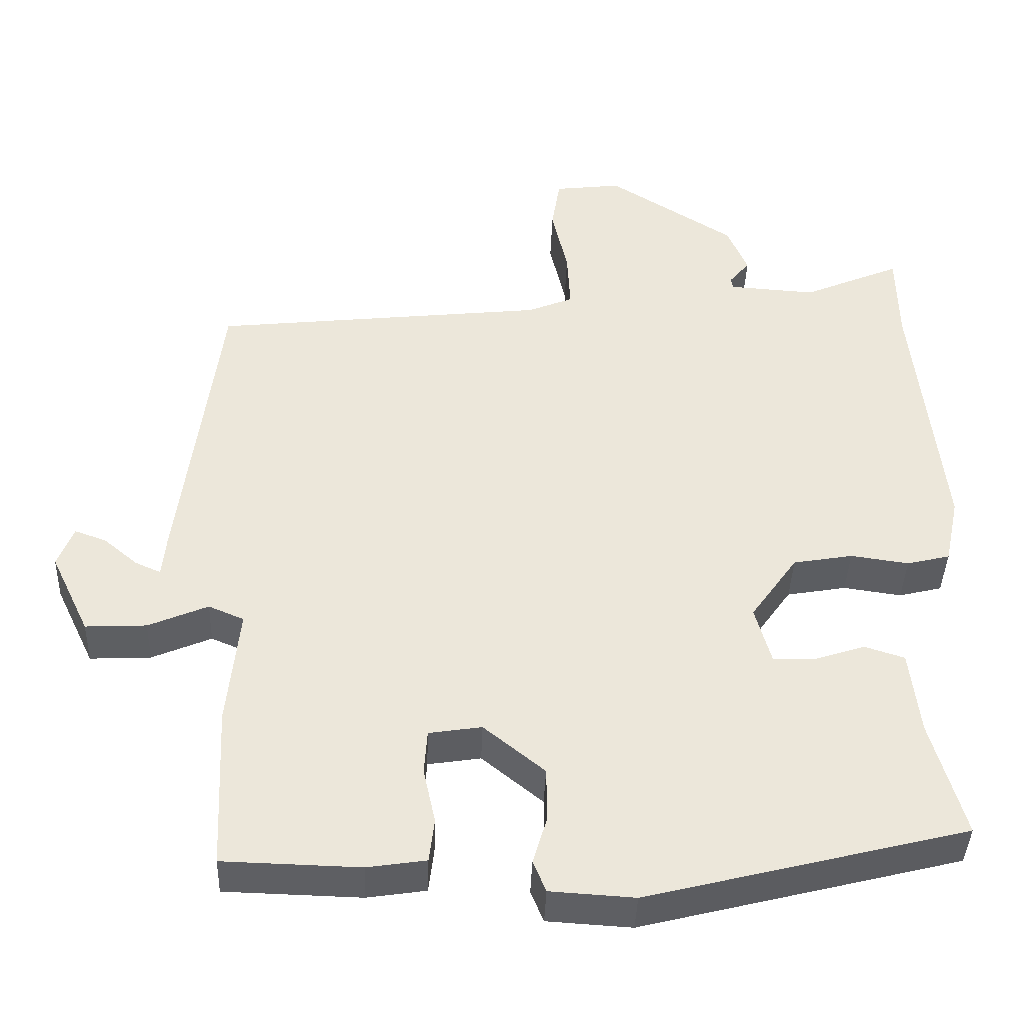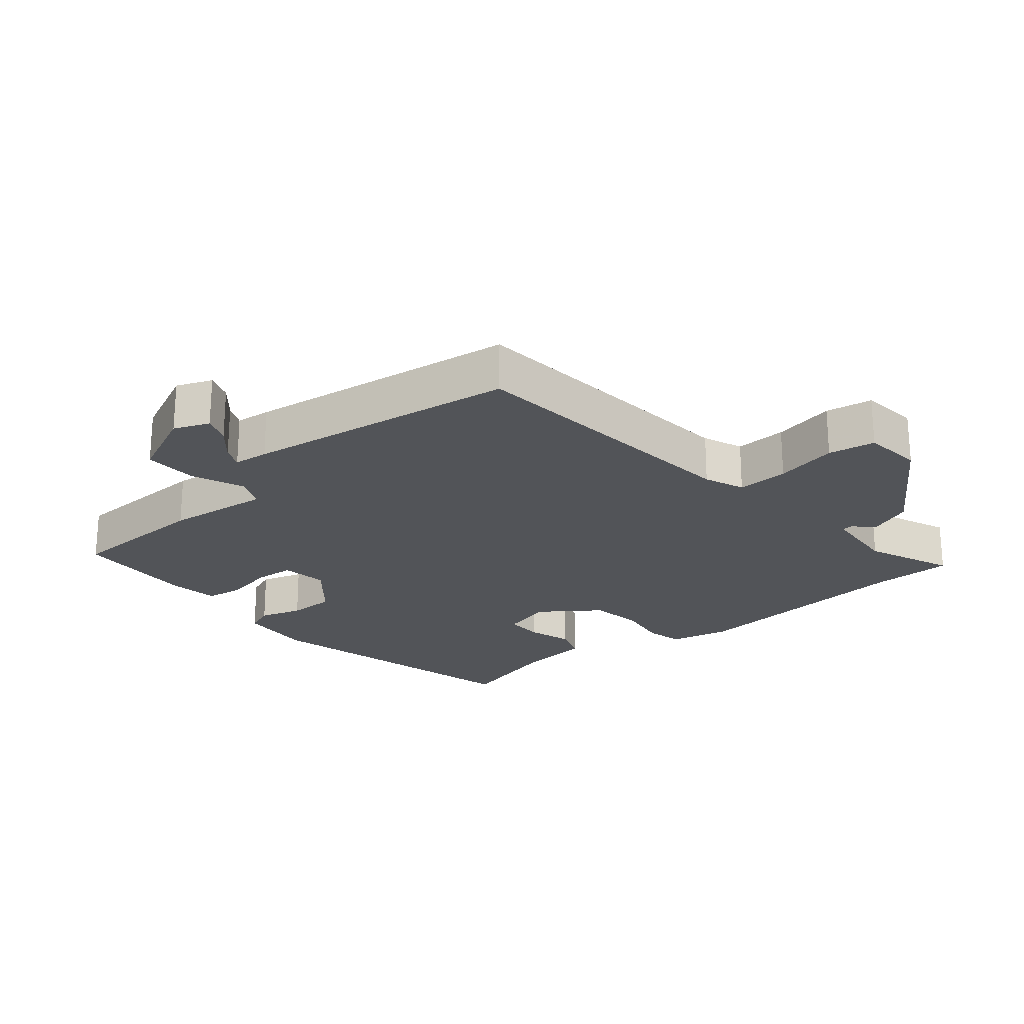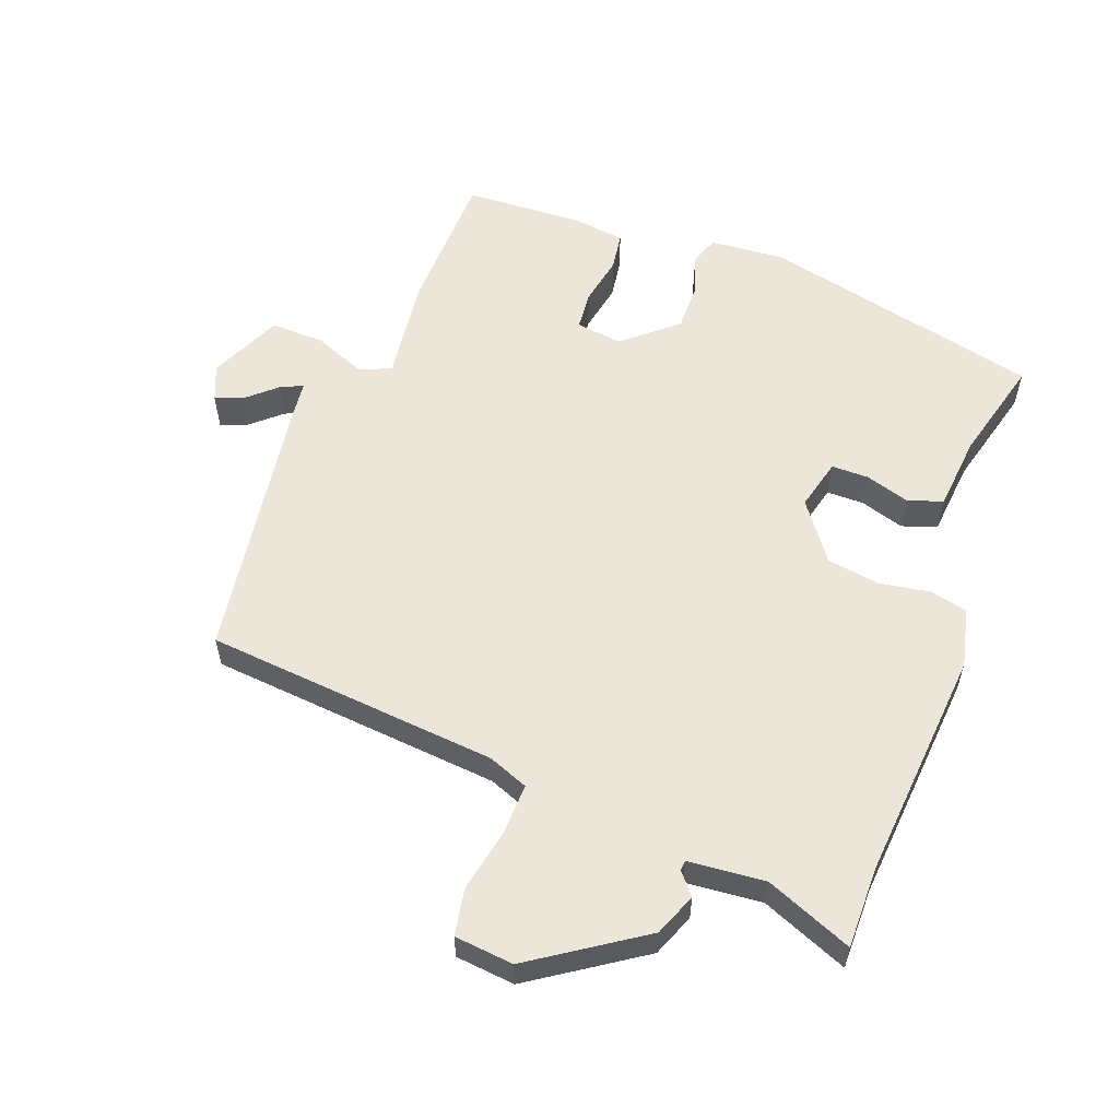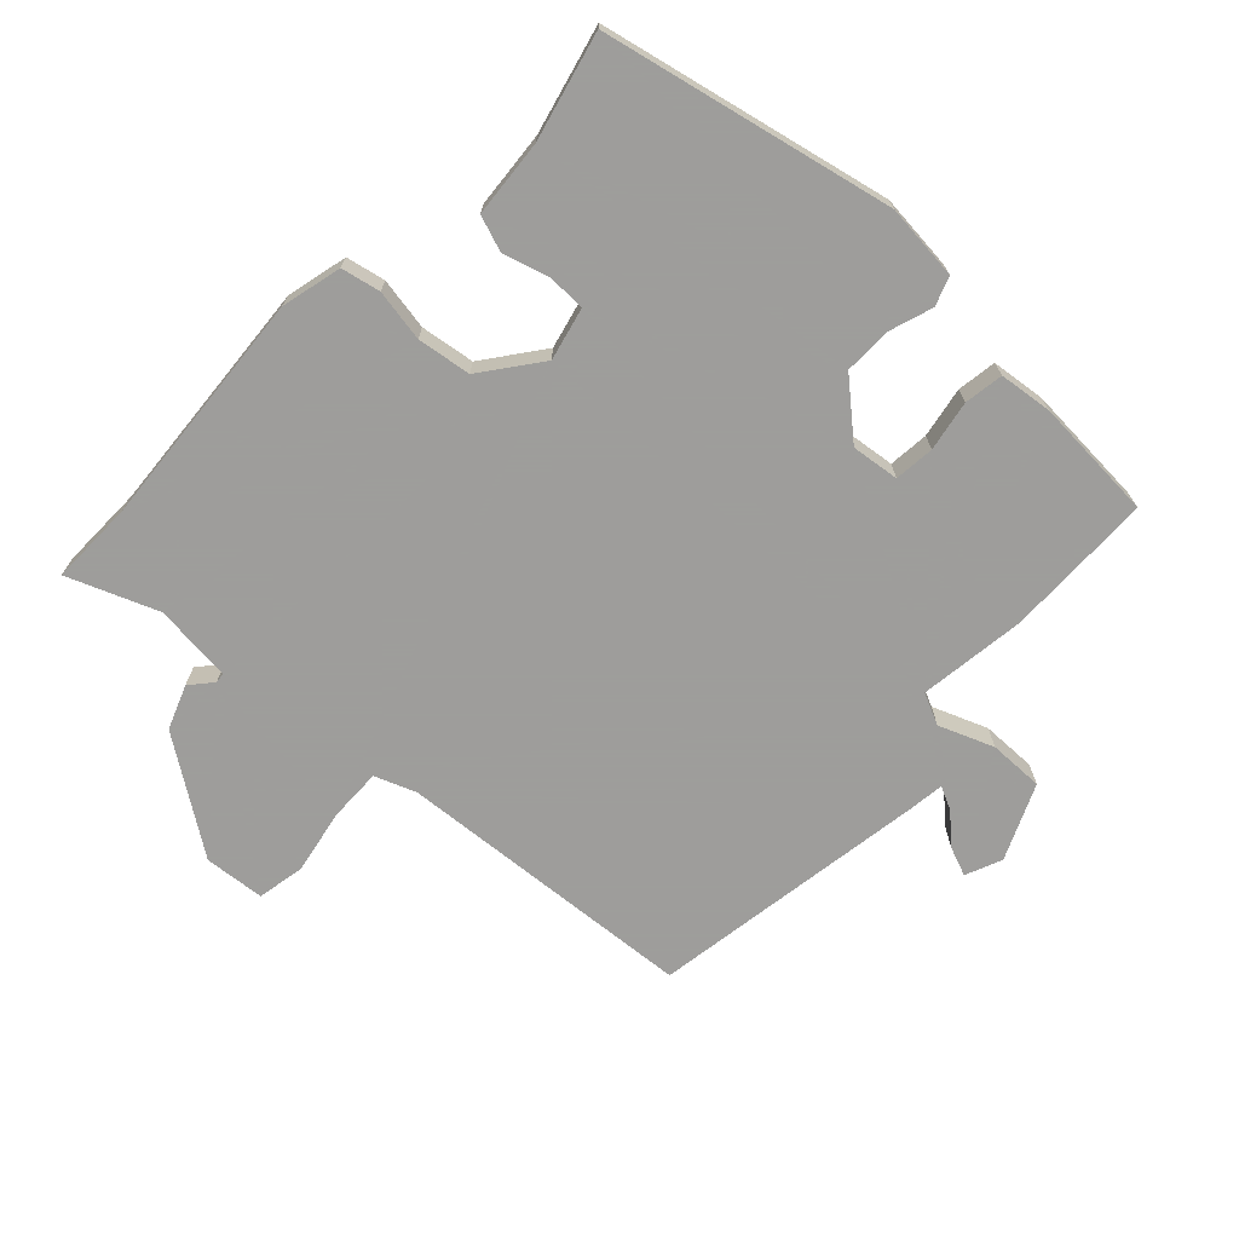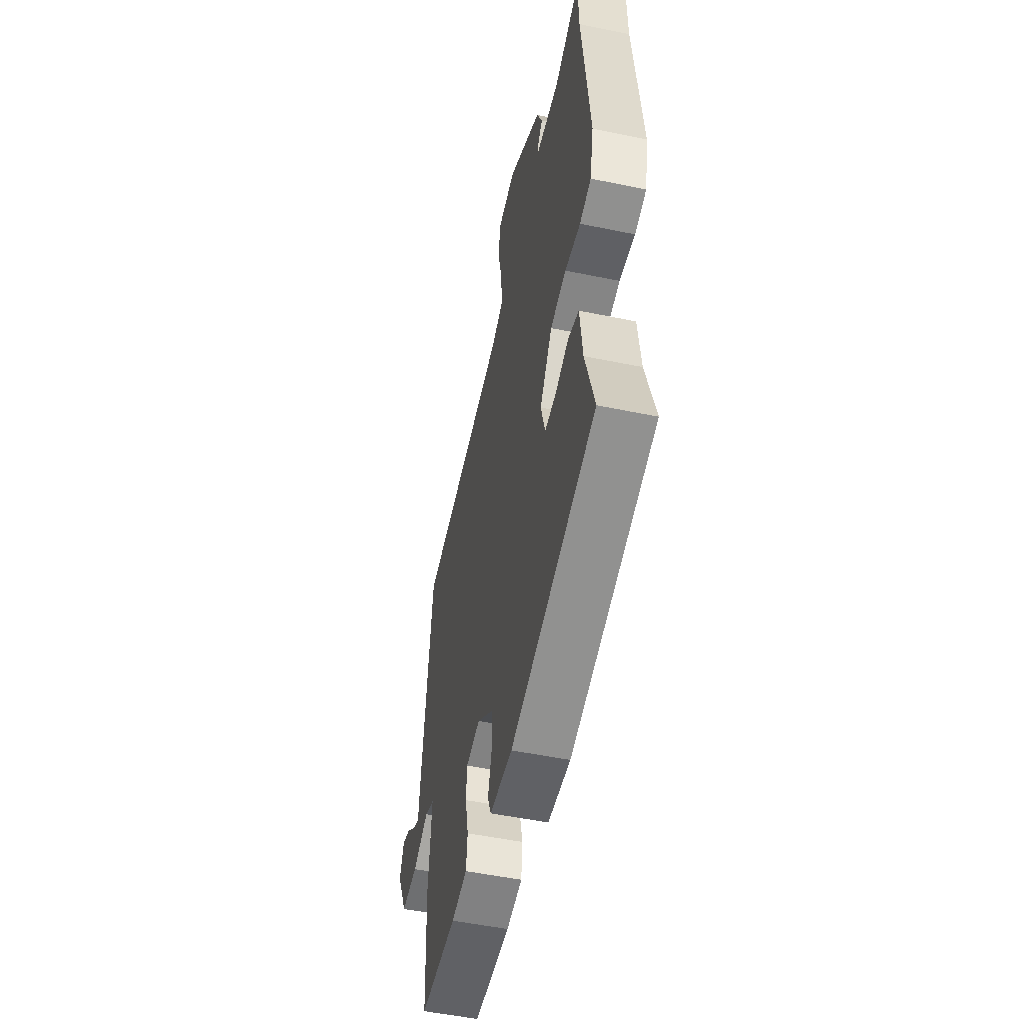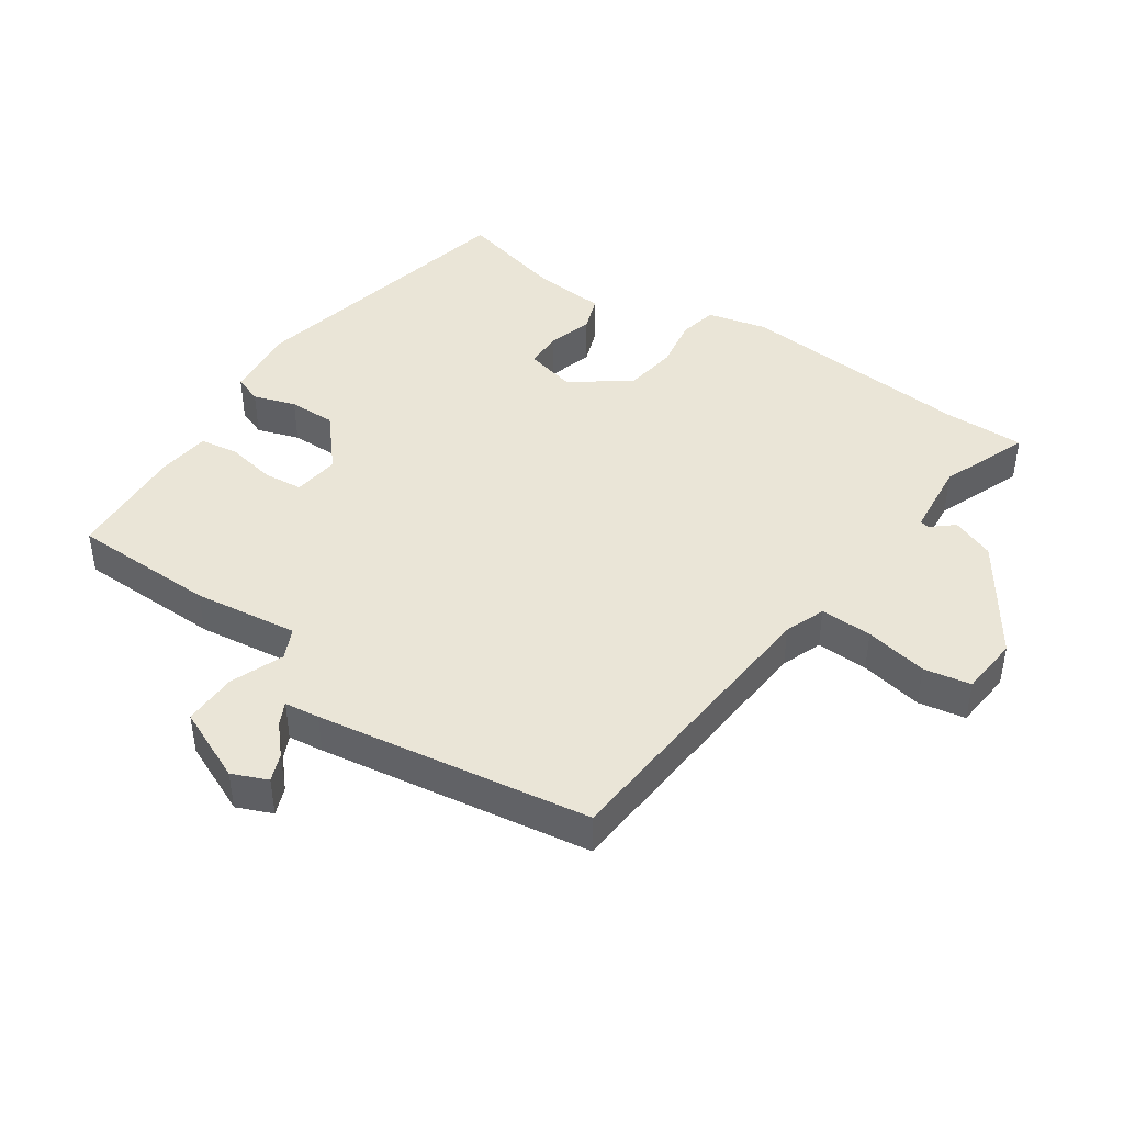
<metadata>
{"format":"obj","ext":"obj","renderer":"f3d","projection":"perspective","resolution":1024,"background":"white","views":[{"elev":-40.5,"azim":-2.0,"up":"+Z"},{"elev":-23.1,"azim":-50.9,"up":"+Y"},{"elev":57.5,"azim":19.3,"up":"+Y"},{"elev":-70.7,"azim":134.9,"up":"+Y"},{"elev":-51.8,"azim":77.4,"up":"+Z"},{"elev":44.0,"azim":-57.3,"up":"+Y"}]}
</metadata>
<code>
v -0.441 0.07 -0.506
v -0.451 0.07 -0.288
v -0.435 0.07 -0.13
v -0.482 0.07 -0.11
v -0.561 0.07 -0.144
v -0.642 0.07 -0.148
v -0.694 0.07 -0.039
v -0.673 0.07 0.015
v -0.631 0.07 0
v -0.586 0.07 -0.038
v -0.552 0.07 -0.053
v -0.547 0.07 0
v -0.495 0.07 0.413
v -0.052 0.07 0.462
v 0.008 0.07 0.487
v 0.004 0.07 0.565
v -0.017 0.07 0.659
v -0.006 0.07 0.73
v 0.083 0.07 0.741
v 0.251 0.07 0.634
v 0.278 0.07 0.57
v 0.251 0.07 0.537
v 0.253 0.07 0.522
v 0.369 0.07 0.514
v 0.499 0.07 0.57
v 0.501 0.07 0.447
v 0.538 0.07 0.095
v 0.519 0.07 0.005
v 0.462 0.07 -0.009
v 0.385 0.07 0.002
v 0.306 0.07 -0.012
v 0.244 0.07 -0.1
v 0.265 0.07 -0.177
v 0.321 0.07 -0.176
v 0.388 0.07 -0.154
v 0.441 0.07 -0.171
v 0.454 0.07 -0.284
v 0.498 0.07 -0.44
v 0.075 0.07 -0.547
v -0.037 0.07 -0.54
v -0.054 0.07 -0.498
v -0.035 0.07 -0.434
v -0.036 0.07 -0.363
v -0.117 0.07 -0.297
v -0.187 0.07 -0.308
v -0.191 0.07 -0.367
v -0.175 0.07 -0.441
v -0.182 0.07 -0.499
v -0.26 0.07 -0.511
v -0.441 0 -0.506
v -0.451 0 -0.288
v -0.435 0 -0.13
v -0.482 0 -0.11
v -0.561 0 -0.144
v -0.642 0 -0.148
v -0.694 0 -0.039
v -0.673 0 0.015
v -0.631 0 0
v -0.586 0 -0.038
v -0.552 0 -0.053
v -0.547 0 0
v -0.495 0 0.413
v -0.052 0 0.462
v 0.008 0 0.487
v 0.004 0 0.565
v -0.017 0 0.659
v -0.006 0 0.73
v 0.083 0 0.741
v 0.251 0 0.634
v 0.278 0 0.57
v 0.251 0 0.537
v 0.253 0 0.522
v 0.369 0 0.514
v 0.499 0 0.57
v 0.501 0 0.447
v 0.538 0 0.095
v 0.519 0 0.005
v 0.462 0 -0.009
v 0.385 0 0.002
v 0.306 0 -0.012
v 0.244 0 -0.1
v 0.265 0 -0.177
v 0.321 0 -0.176
v 0.388 0 -0.154
v 0.441 0 -0.171
v 0.454 0 -0.284
v 0.498 0 -0.44
v 0.075 0 -0.547
v -0.037 0 -0.54
v -0.054 0 -0.498
v -0.035 0 -0.434
v -0.036 0 -0.363
v -0.117 0 -0.297
v -0.187 0 -0.308
v -0.191 0 -0.367
v -0.175 0 -0.441
v -0.182 0 -0.499
v -0.26 0 -0.511
f 1 2 3
f 49 1 3
f 48 49 3
f 47 48 3
f 46 47 3
f 45 46 3
f 44 45 3
f 40 41 42
f 39 40 42
f 38 39 42
f 37 38 42
f 37 42 43
f 36 37 43
f 35 36 43
f 34 35 43
f 33 34 43 44
f 28 29 30
f 27 28 30
f 26 27 30
f 26 30 31
f 25 26 31
f 24 25 31
f 23 24 31 32
f 20 21 22
f 19 20 22
f 18 19 22
f 17 18 22
f 16 17 22
f 22 23 32
f 16 22 32
f 15 16 32
f 11 12 13 14
f 33 44 3
f 32 33 3
f 15 32 3
f 14 15 3
f 11 14 3
f 6 7 8
f 5 6 8
f 4 5 8
f 10 11 3 4
f 8 9 10
f 4 8 10
f 52 51 50
f 52 50 98
f 52 98 97
f 52 97 96
f 52 96 95
f 52 95 94
f 52 94 93
f 91 90 89
f 91 89 88
f 91 88 87
f 91 87 86
f 92 91 86
f 92 86 85
f 92 85 84
f 92 84 83
f 93 92 83 82
f 79 78 77
f 79 77 76
f 79 76 75
f 80 79 75
f 80 75 74
f 80 74 73
f 81 80 73 72
f 71 70 69
f 71 69 68
f 71 68 67
f 71 67 66
f 71 66 65
f 81 72 71
f 81 71 65
f 81 65 64
f 63 62 61 60
f 52 93 82
f 52 82 81
f 52 81 64
f 52 64 63
f 52 63 60
f 57 56 55
f 57 55 54
f 57 54 53
f 53 52 60 59
f 59 58 57
f 59 57 53
f 1 50 51 2
f 2 51 52 3
f 3 52 53 4
f 4 53 54 5
f 5 54 55 6
f 6 55 56 7
f 7 56 57 8
f 8 57 58 9
f 9 58 59 10
f 10 59 60 11
f 11 60 61 12
f 12 61 62 13
f 13 62 63 14
f 14 63 64 15
f 15 64 65 16
f 16 65 66 17
f 17 66 67 18
f 18 67 68 19
f 19 68 69 20
f 20 69 70 21
f 21 70 71 22
f 22 71 72 23
f 23 72 73 24
f 24 73 74 25
f 25 74 75 26
f 26 75 76 27
f 27 76 77 28
f 28 77 78 29
f 29 78 79 30
f 30 79 80 31
f 31 80 81 32
f 32 81 82 33
f 33 82 83 34
f 34 83 84 35
f 35 84 85 36
f 36 85 86 37
f 37 86 87 38
f 38 87 88 39
f 39 88 89 40
f 40 89 90 41
f 41 90 91 42
f 42 91 92 43
f 43 92 93 44
f 44 93 94 45
f 45 94 95 46
f 46 95 96 47
f 47 96 97 48
f 48 97 98 49
f 49 98 50 1

</code>
